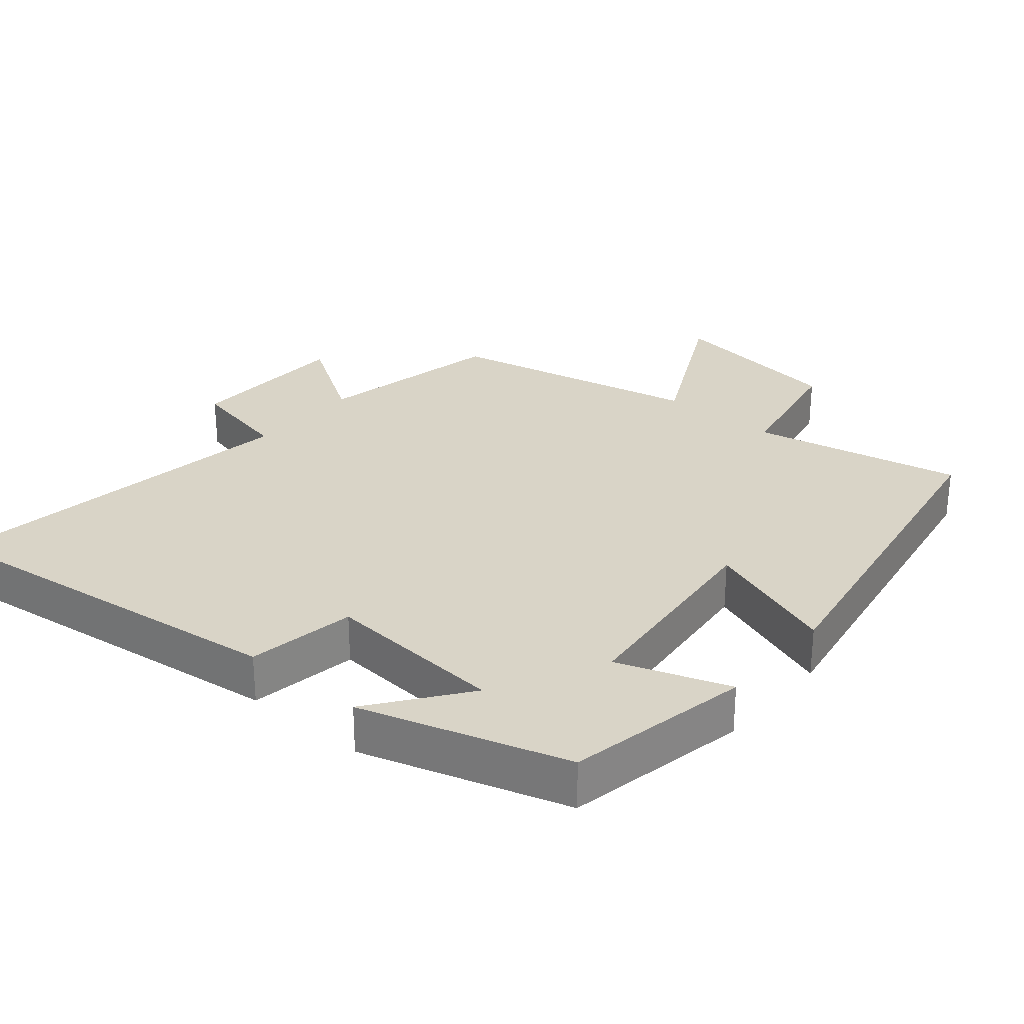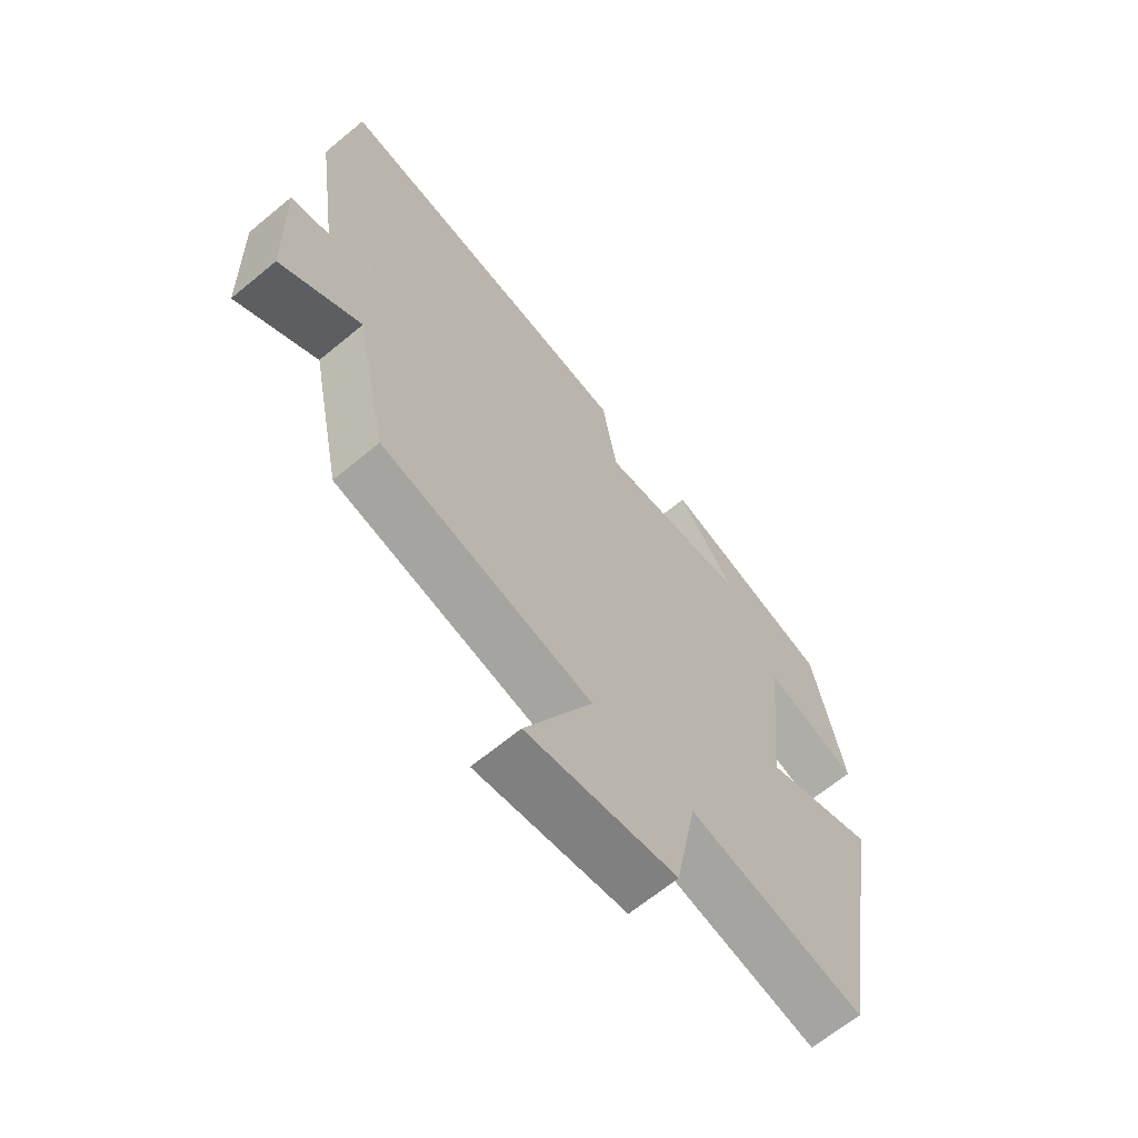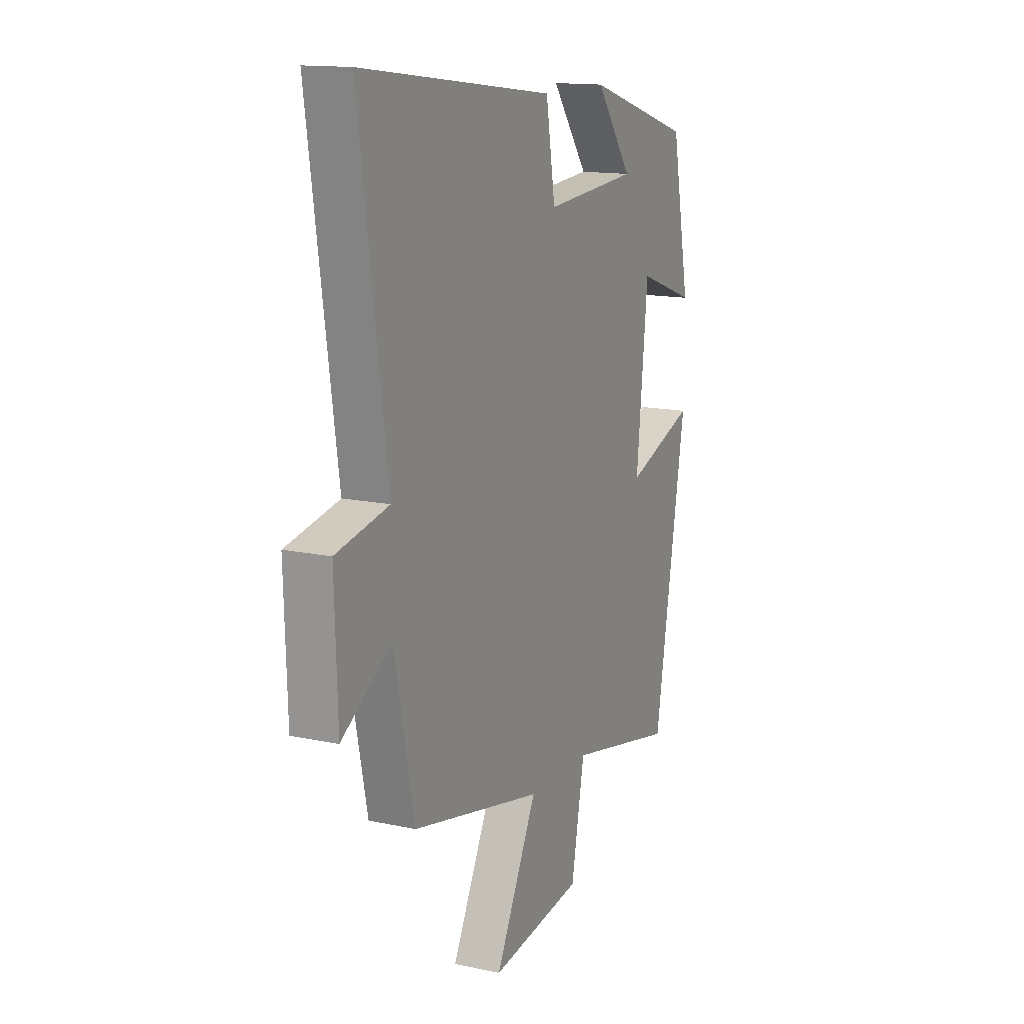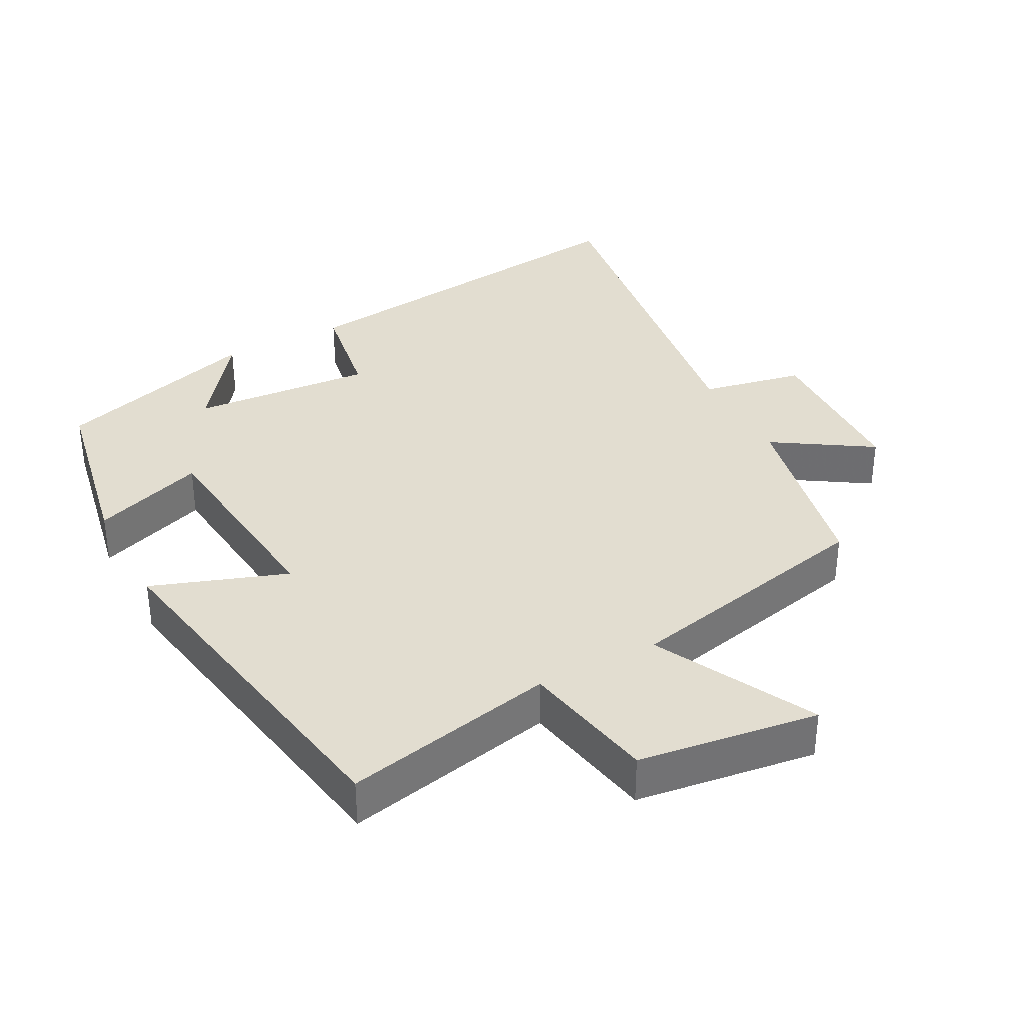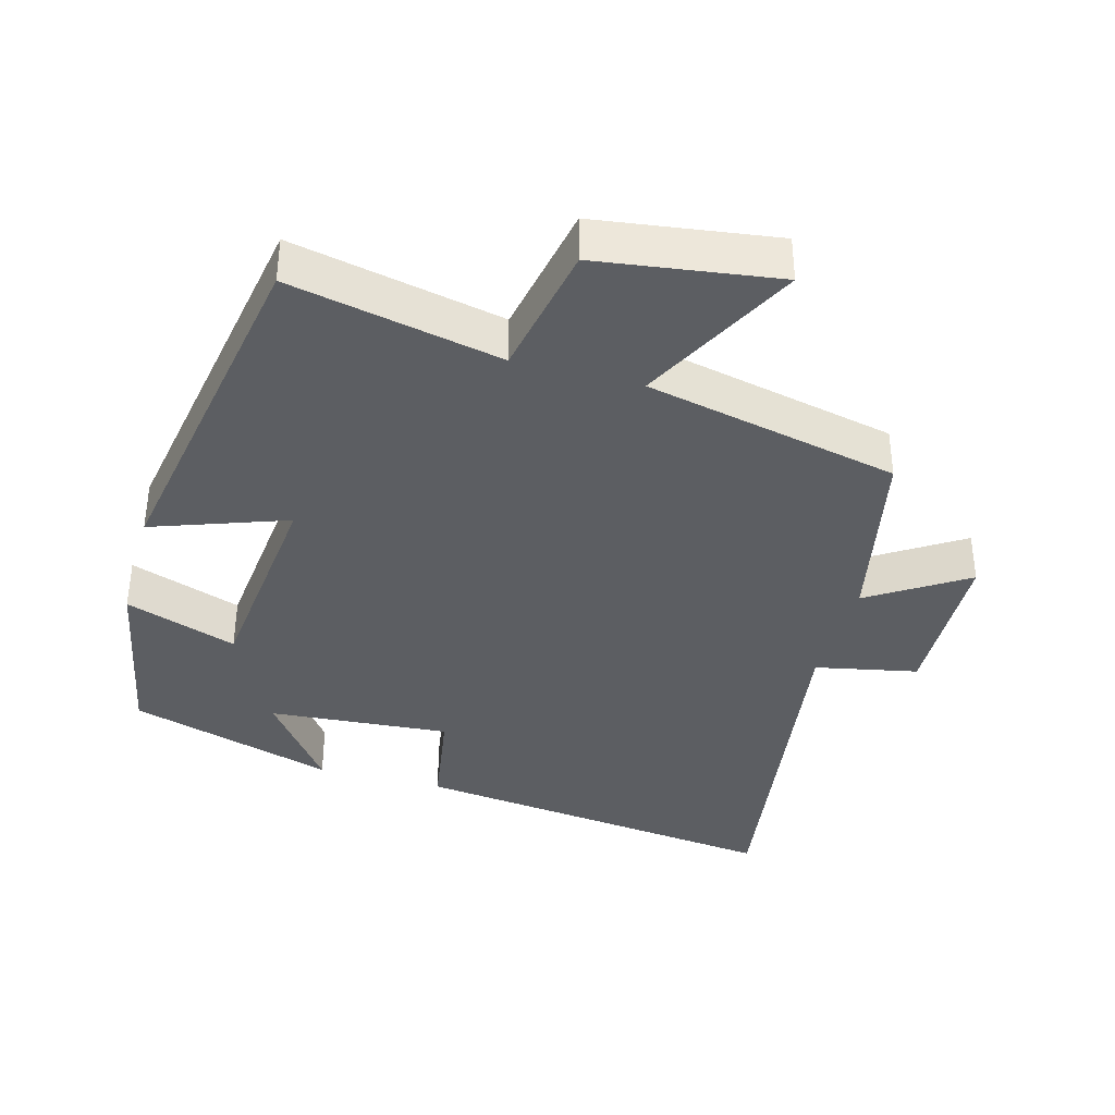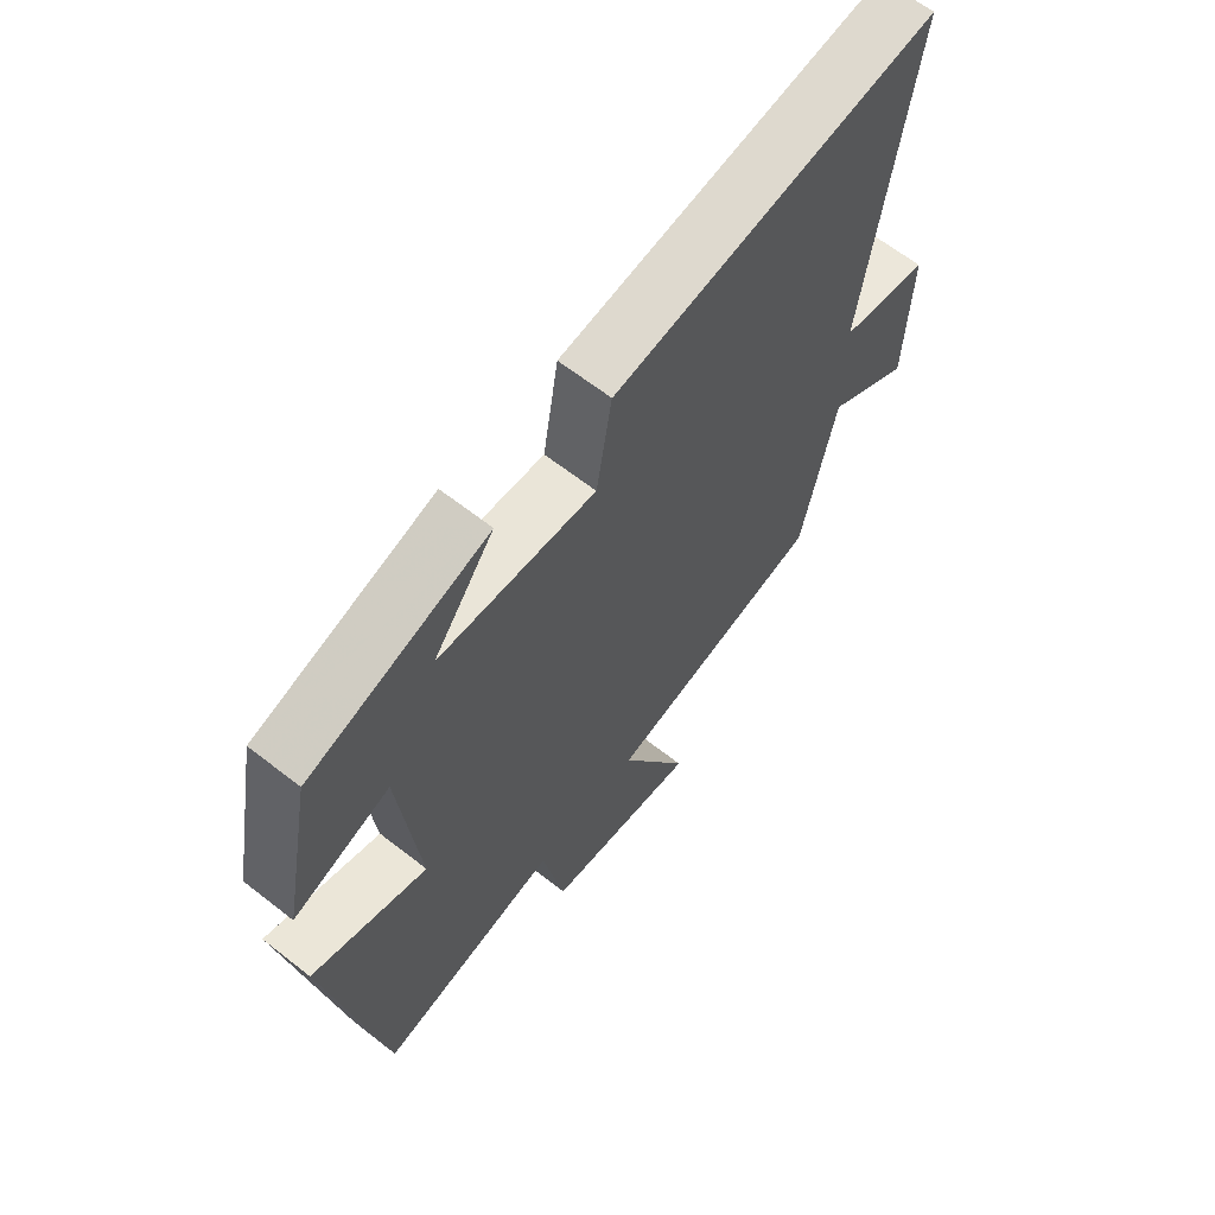
<metadata>
{"format":"obj","ext":"obj","renderer":"f3d","projection":"perspective","resolution":1024,"background":"white","views":[{"elev":28.7,"azim":40.2,"up":"+Y"},{"elev":-65.7,"azim":-50.2,"up":"+Z"},{"elev":14.3,"azim":-64.8,"up":"+Z"},{"elev":35.3,"azim":152.0,"up":"+Y"},{"elev":-37.5,"azim":164.6,"up":"+Y"},{"elev":64.1,"azim":128.3,"up":"+Z"}]}
</metadata>
<code>
v 0.41 0.07 -0.564
v 0.105 0.07 -0.5
v 0.068 0.07 -0.695
v -0.192 0.07 -0.731
v -0.075 0.07 -0.5
v -0.443 0.07 -0.42
v -0.5 0.07 -0.148
v -0.64 0.07 -0.238
v -0.648 0.07 0
v -0.5 0.07 0.03
v -0.578 0.07 0.567
v -0.037 0.07 0.5
v -0.011 0.07 0.343
v 0.251 0.07 0.363
v 0.149 0.07 0.5
v 0.448 0.07 0.409
v 0.5 0.07 0.142
v 0.338 0.07 0.199
v 0.306 0.07 -0.111
v 0.5 0.07 -0.042
v 0.41 0 -0.564
v 0.105 0 -0.5
v 0.068 0 -0.695
v -0.192 0 -0.731
v -0.075 0 -0.5
v -0.443 0 -0.42
v -0.5 0 -0.148
v -0.64 0 -0.238
v -0.648 0 0
v -0.5 0 0.03
v -0.578 0 0.567
v -0.037 0 0.5
v -0.011 0 0.343
v 0.251 0 0.363
v 0.149 0 0.5
v 0.448 0 0.409
v 0.5 0 0.142
v 0.338 0 0.199
v 0.306 0 -0.111
v 0.5 0 -0.042
f 19 20 1 2
f 18 19 2
f 16 17 18
f 14 15 16
f 14 16 18
f 13 14 18 2
f 10 11 12 13
f 7 8 9 10
f 5 6 7 10
f 5 10 13 2
f 2 3 4 5
f 22 21 40 39
f 22 39 38
f 38 37 36
f 36 35 34
f 38 36 34
f 22 38 34 33
f 33 32 31 30
f 30 29 28 27
f 30 27 26 25
f 22 33 30 25
f 25 24 23 22
f 1 21 22 2
f 2 22 23 3
f 3 23 24 4
f 4 24 25 5
f 5 25 26 6
f 6 26 27 7
f 7 27 28 8
f 8 28 29 9
f 9 29 30 10
f 10 30 31 11
f 11 31 32 12
f 12 32 33 13
f 13 33 34 14
f 14 34 35 15
f 15 35 36 16
f 16 36 37 17
f 17 37 38 18
f 18 38 39 19
f 19 39 40 20
f 20 40 21 1

</code>
